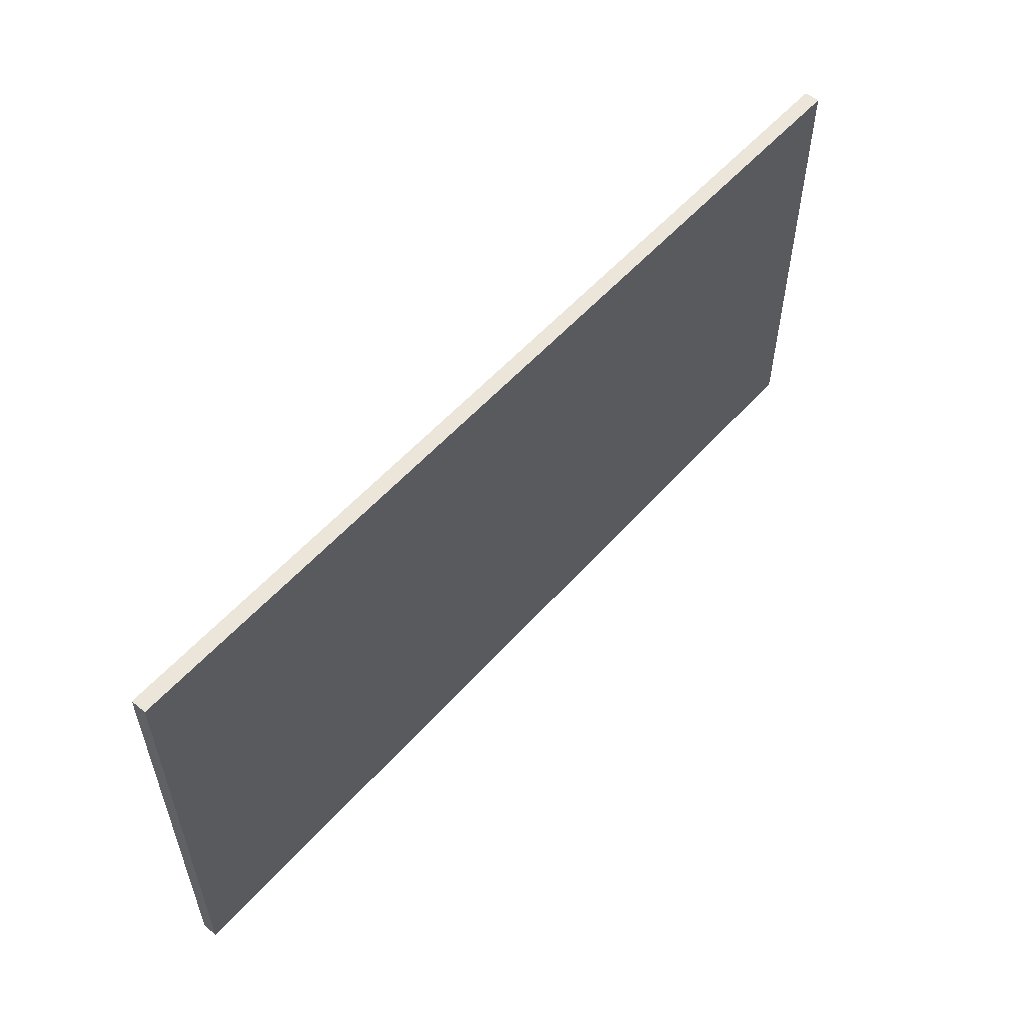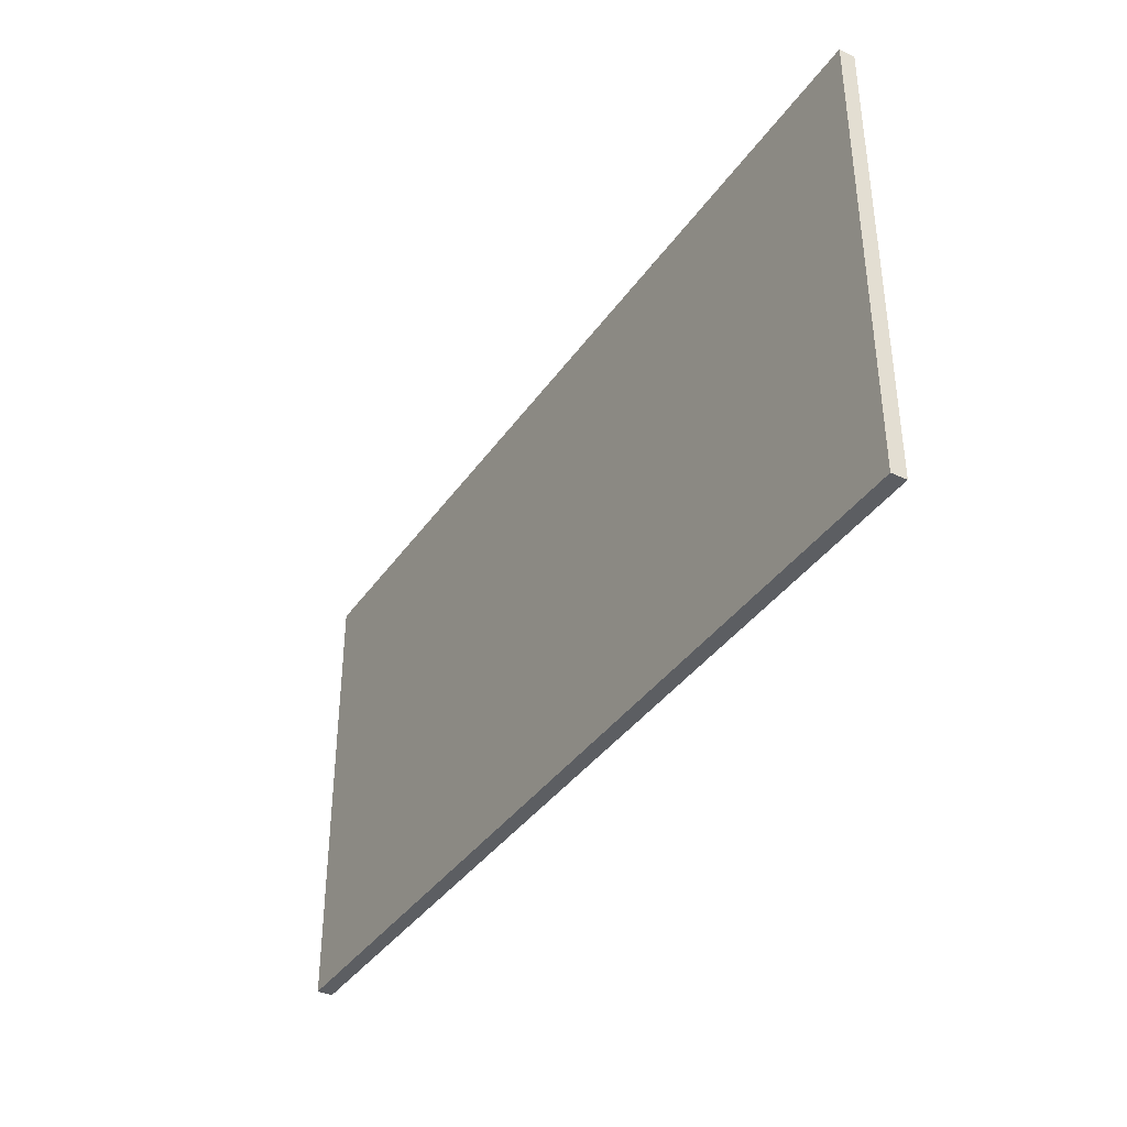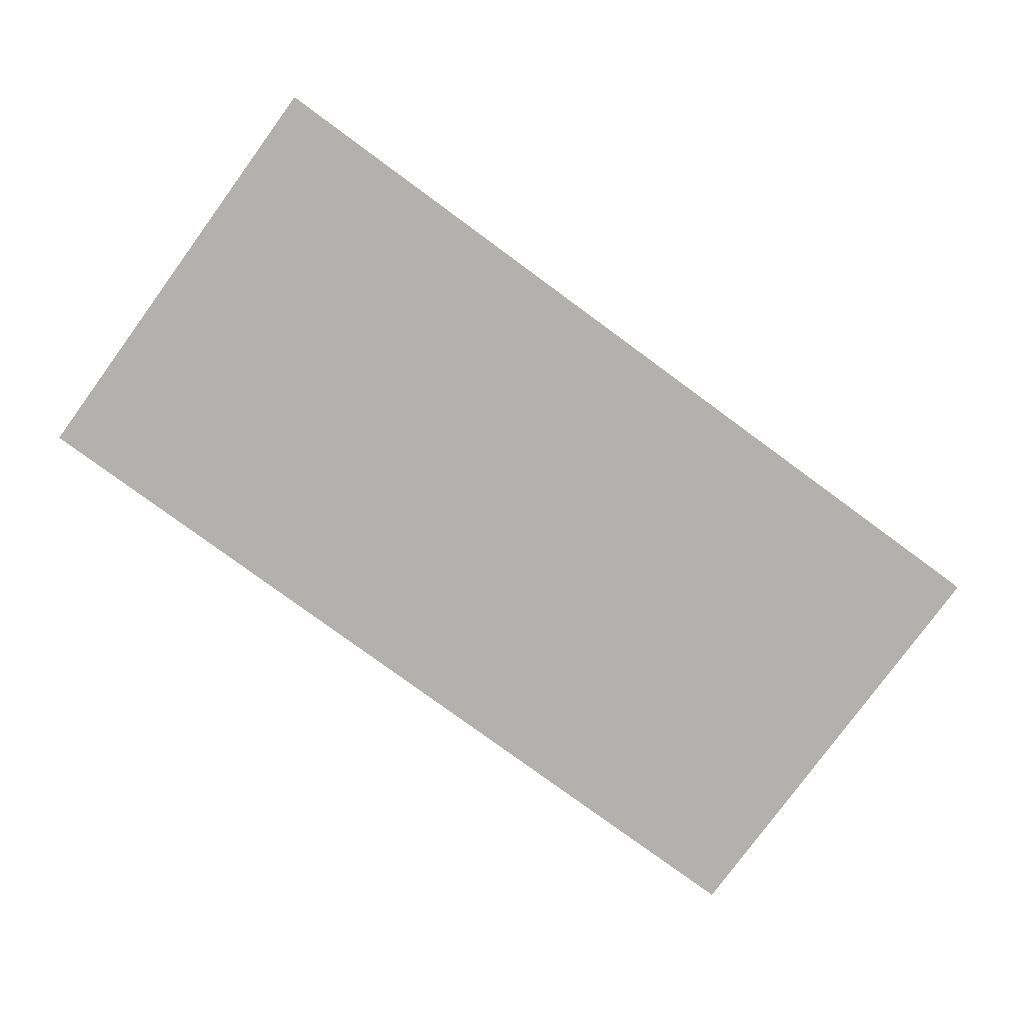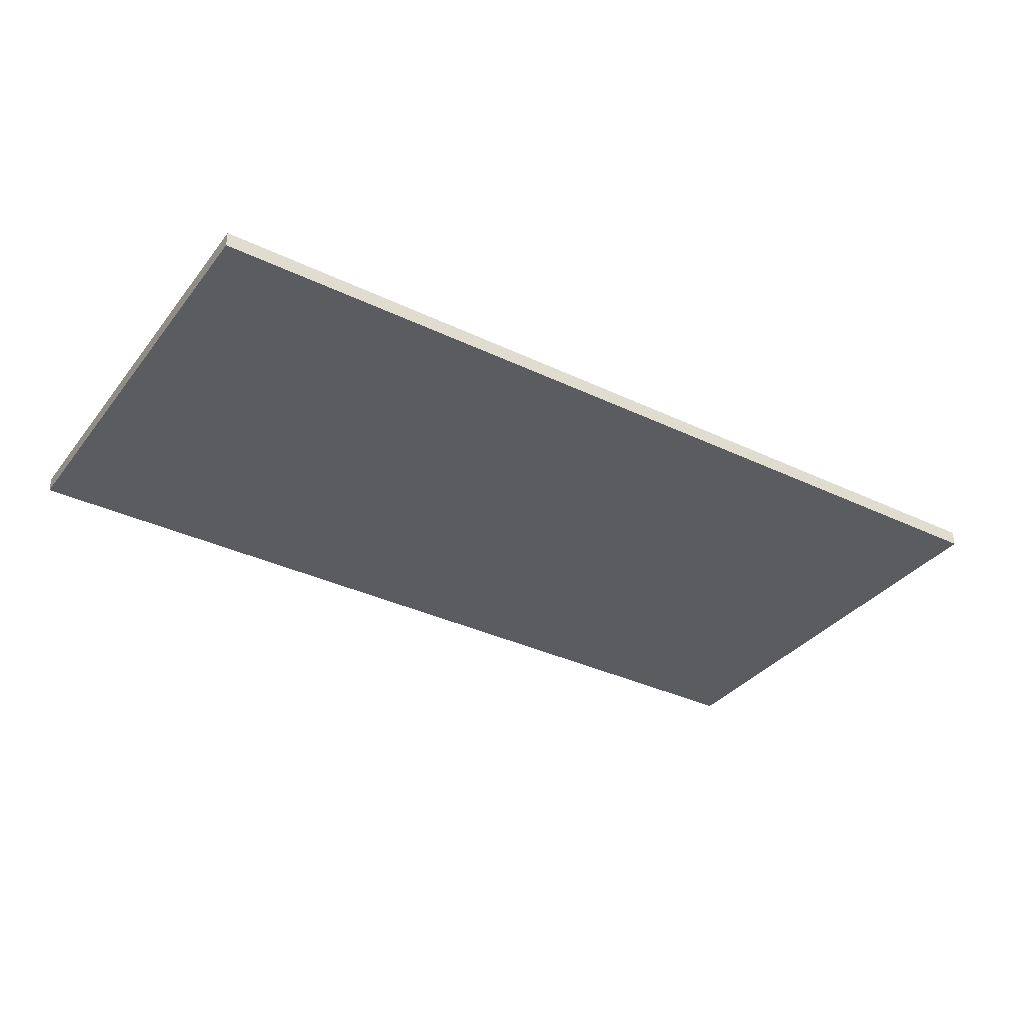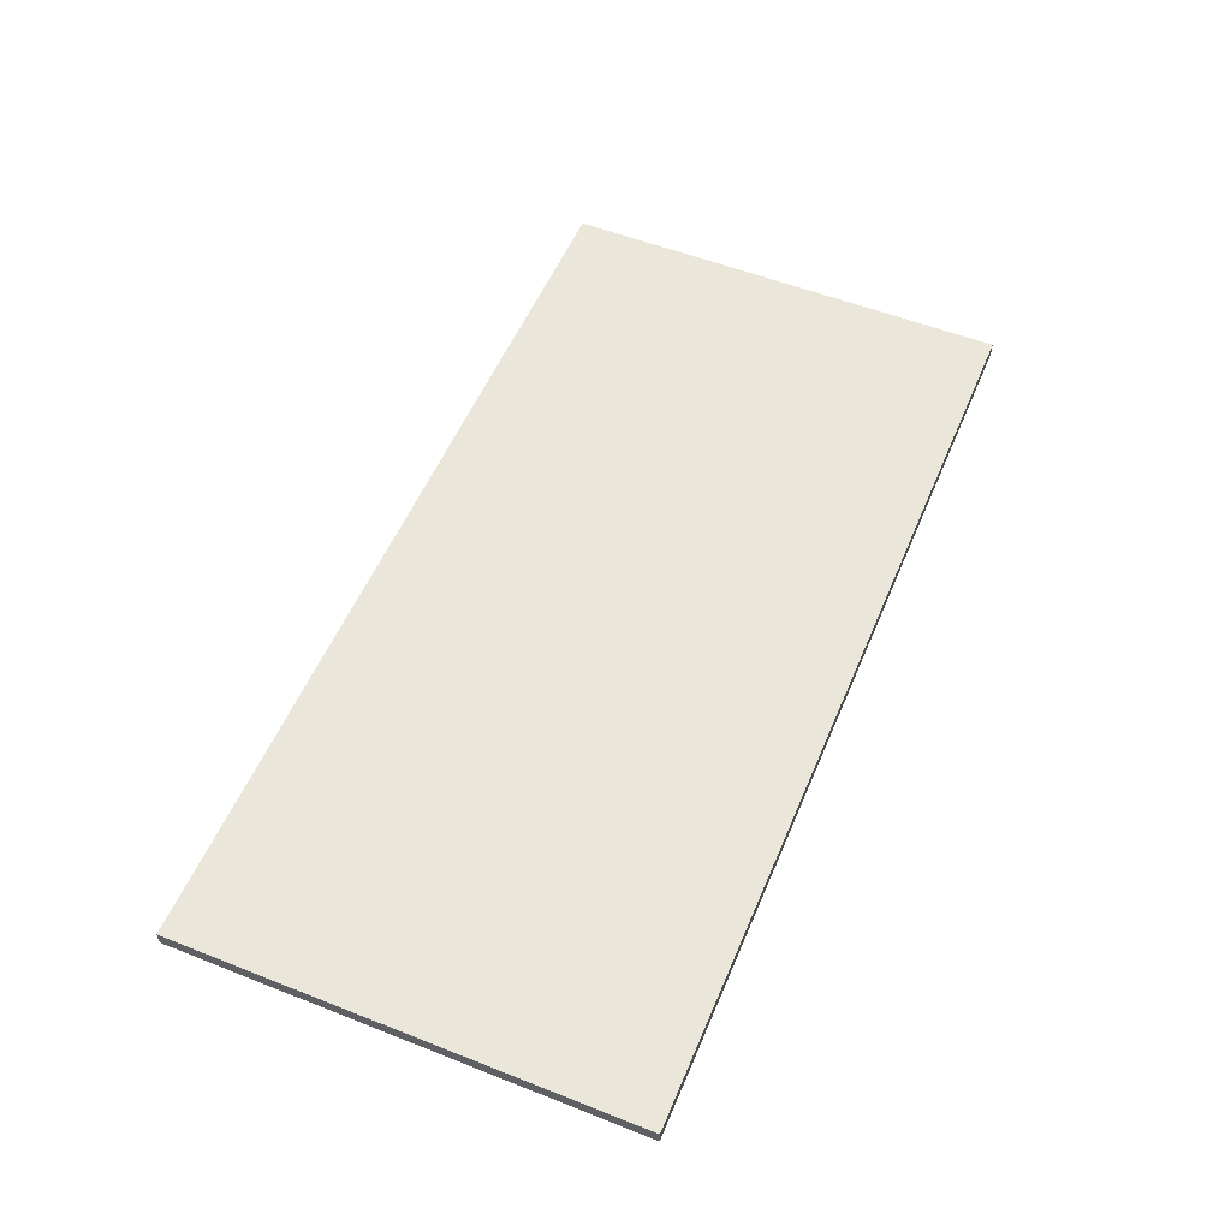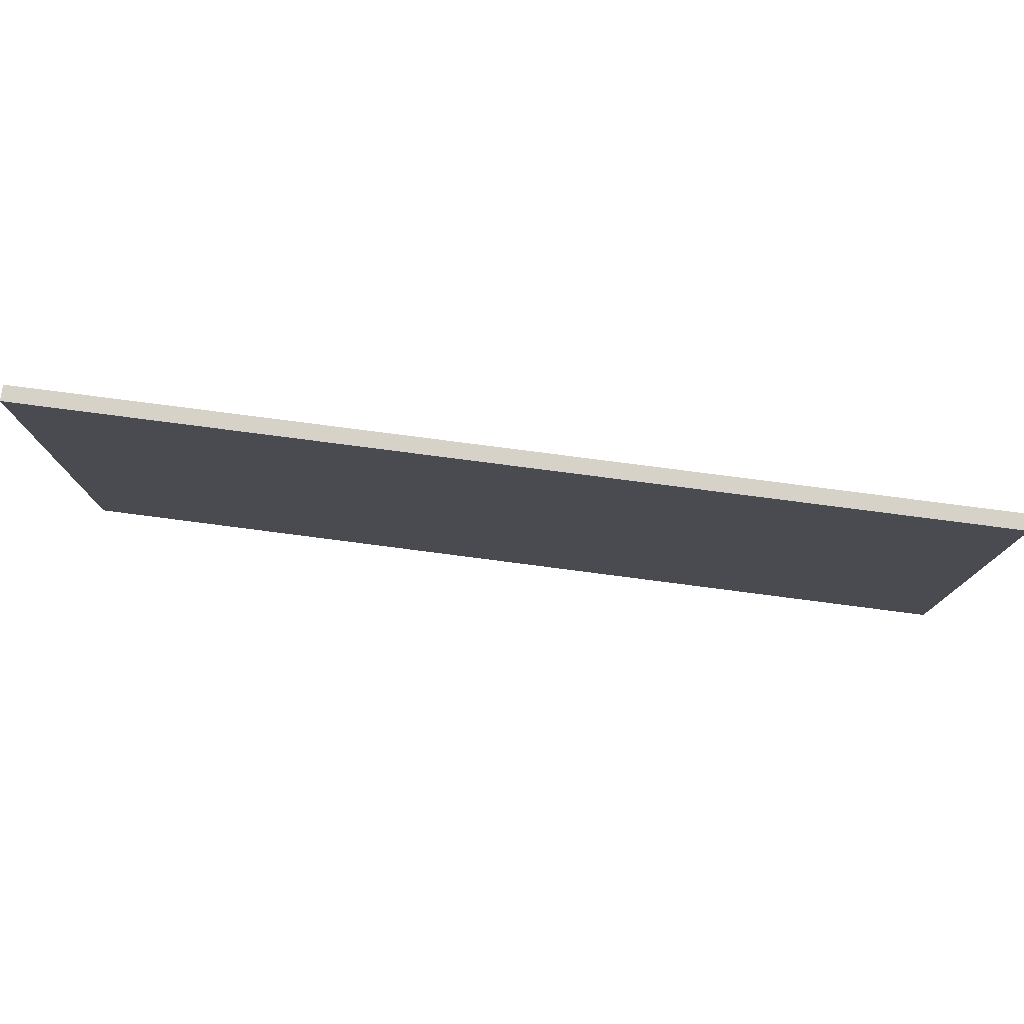
<metadata>
{"format":"obj","ext":"obj","renderer":"f3d","projection":"perspective","resolution":1024,"background":"white","views":[{"elev":55.6,"azim":130.9,"up":"+Z"},{"elev":-37.9,"azim":-120.8,"up":"+Z"},{"elev":-79.3,"azim":-36.2,"up":"+Y"},{"elev":-35.0,"azim":-32.5,"up":"+Y"},{"elev":54.8,"azim":112.6,"up":"+Y"},{"elev":77.8,"azim":7.4,"up":"+Z"}]}
</metadata>
<code>
o BucketBottom
g BucketBottom
v 1.5 -0.025 0.75
v -1.5 -0.025 0.75
v 1.5 0.025 0.75
v -1.5 0.025 0.75
v -1.5 -0.025 -0.75
v -1.5 0.025 -0.75
v 1.5 -0.025 -0.75
v 1.5 0.025 -0.75
f 3 4 2 1
f 4 6 5 2
f 6 8 7 5
f 8 3 1 7
f 8 6 4 3
f 1 2 5 7

</code>
